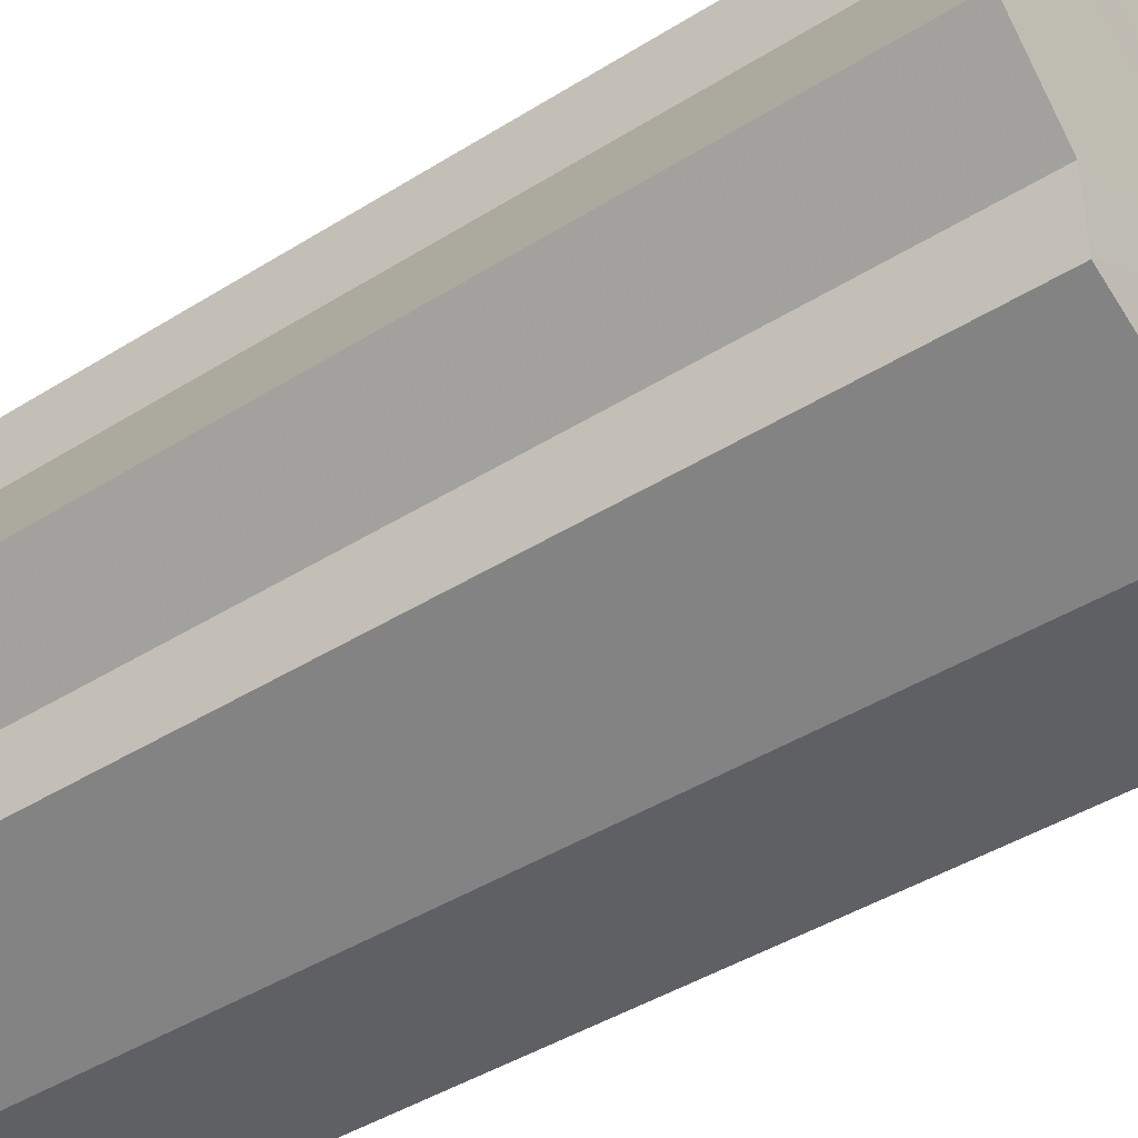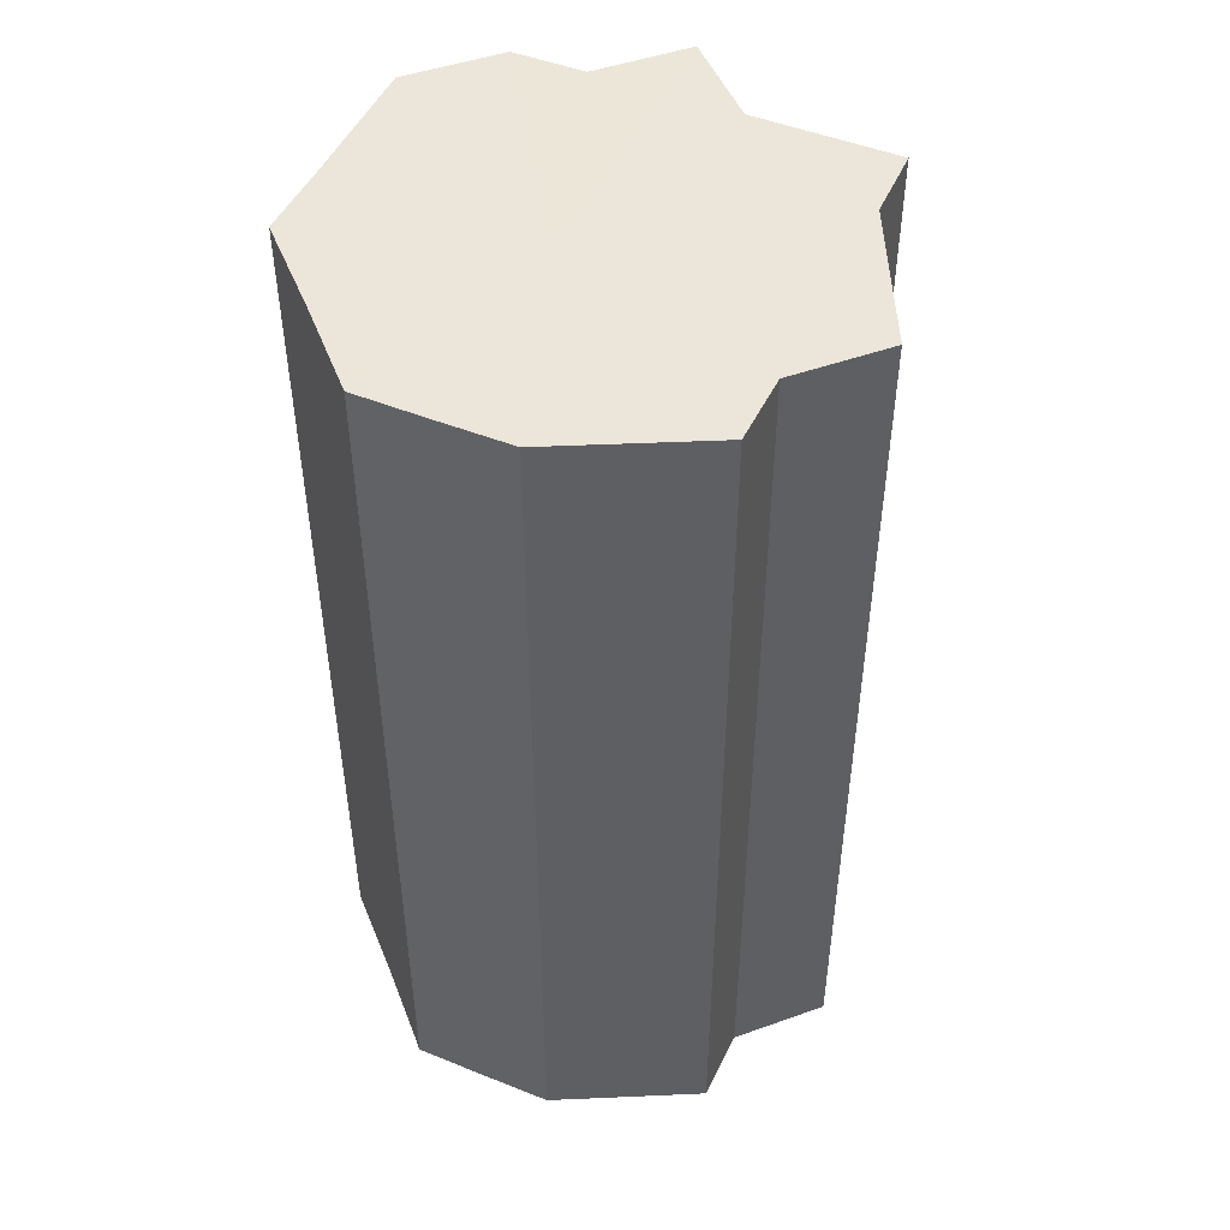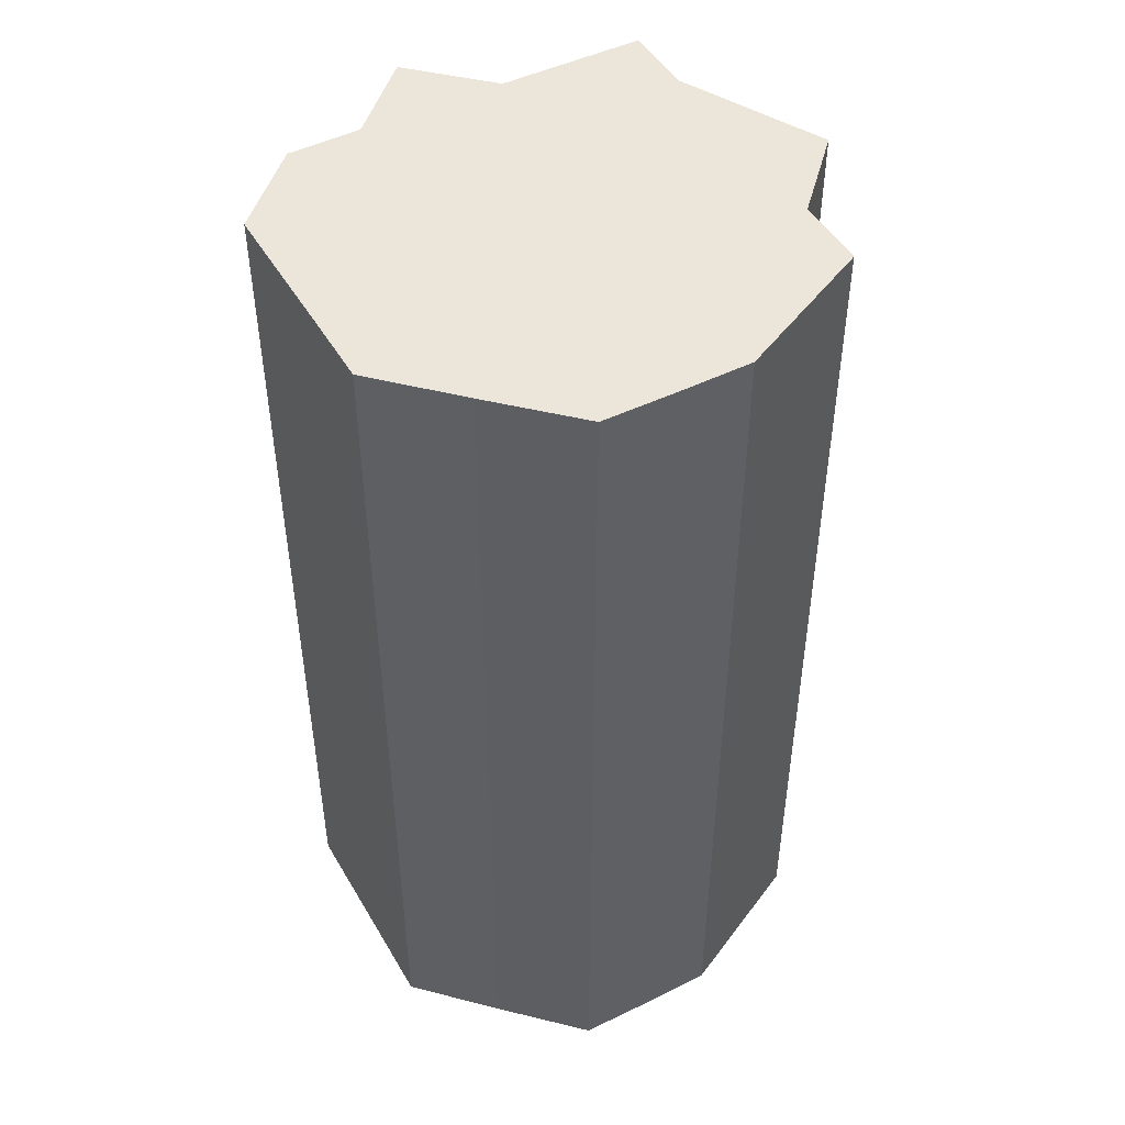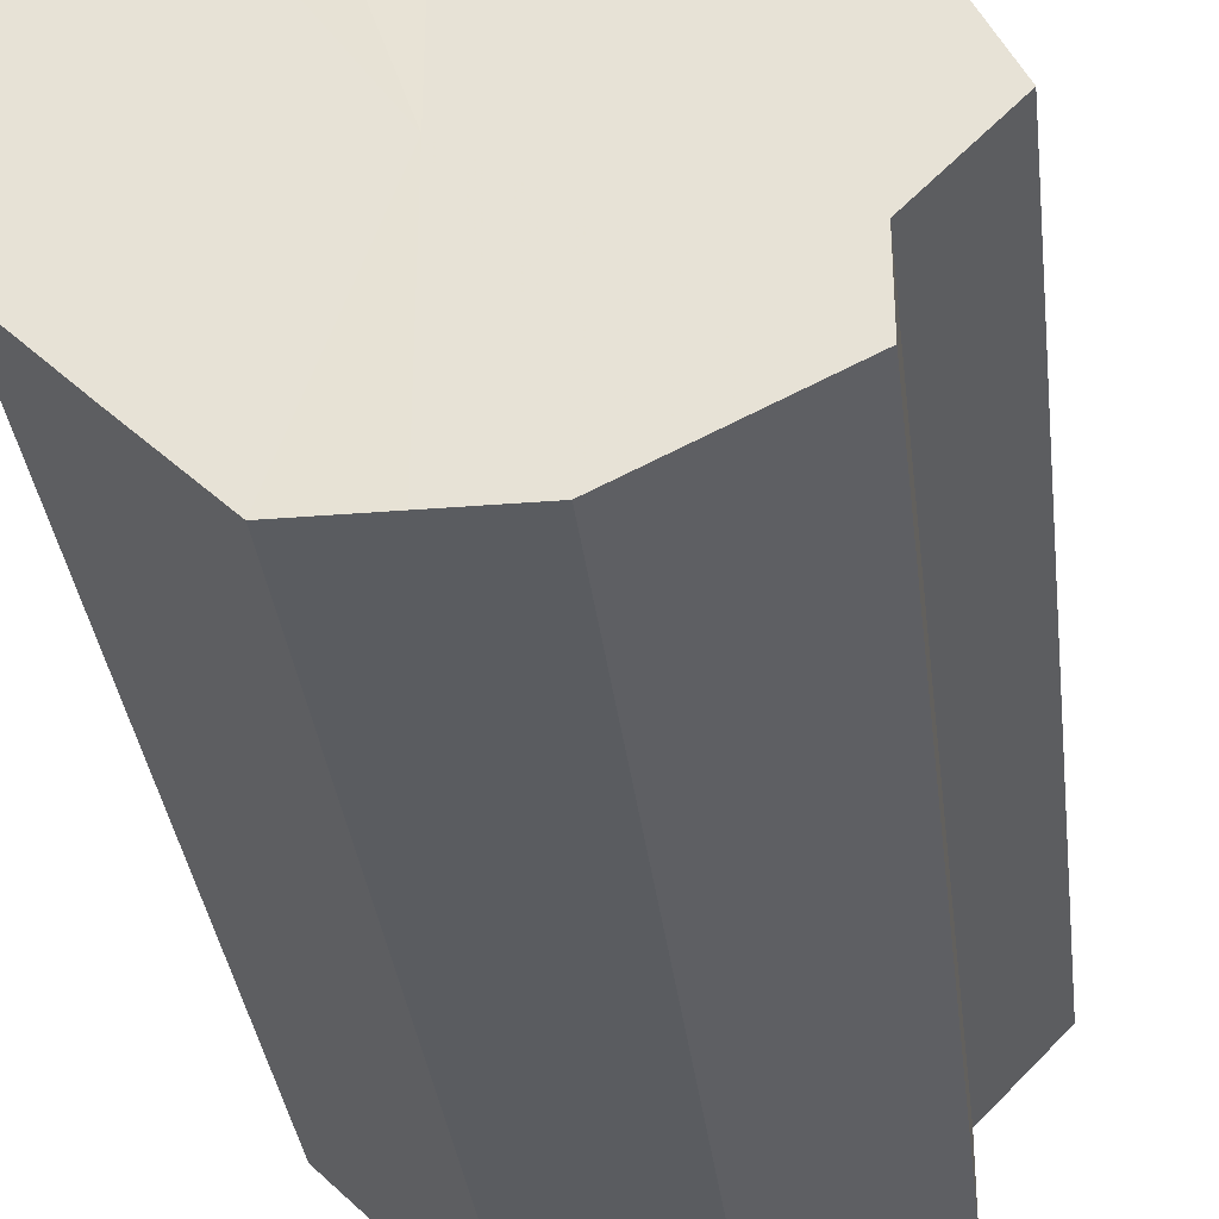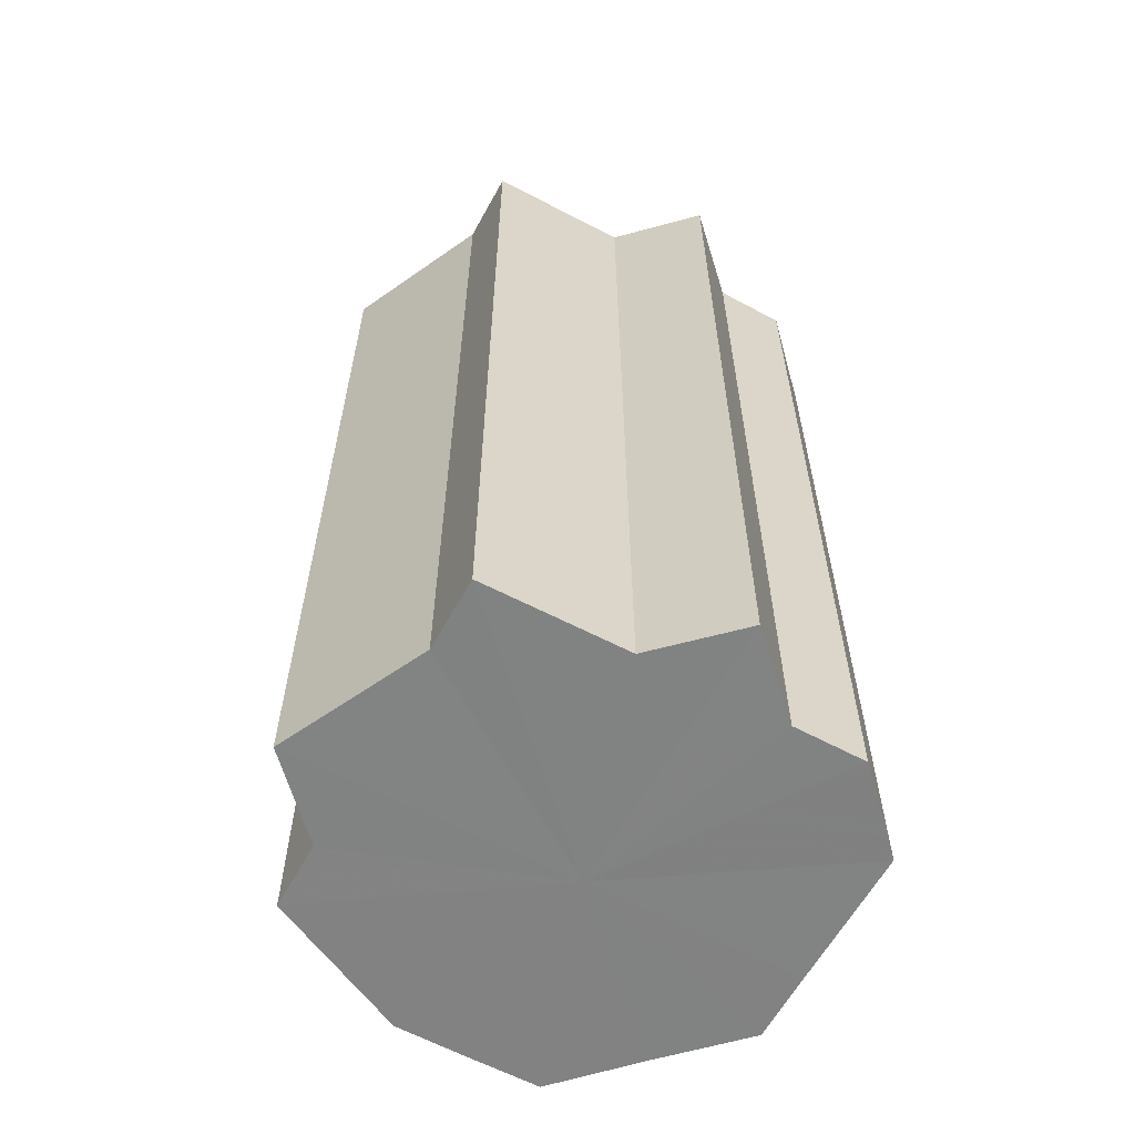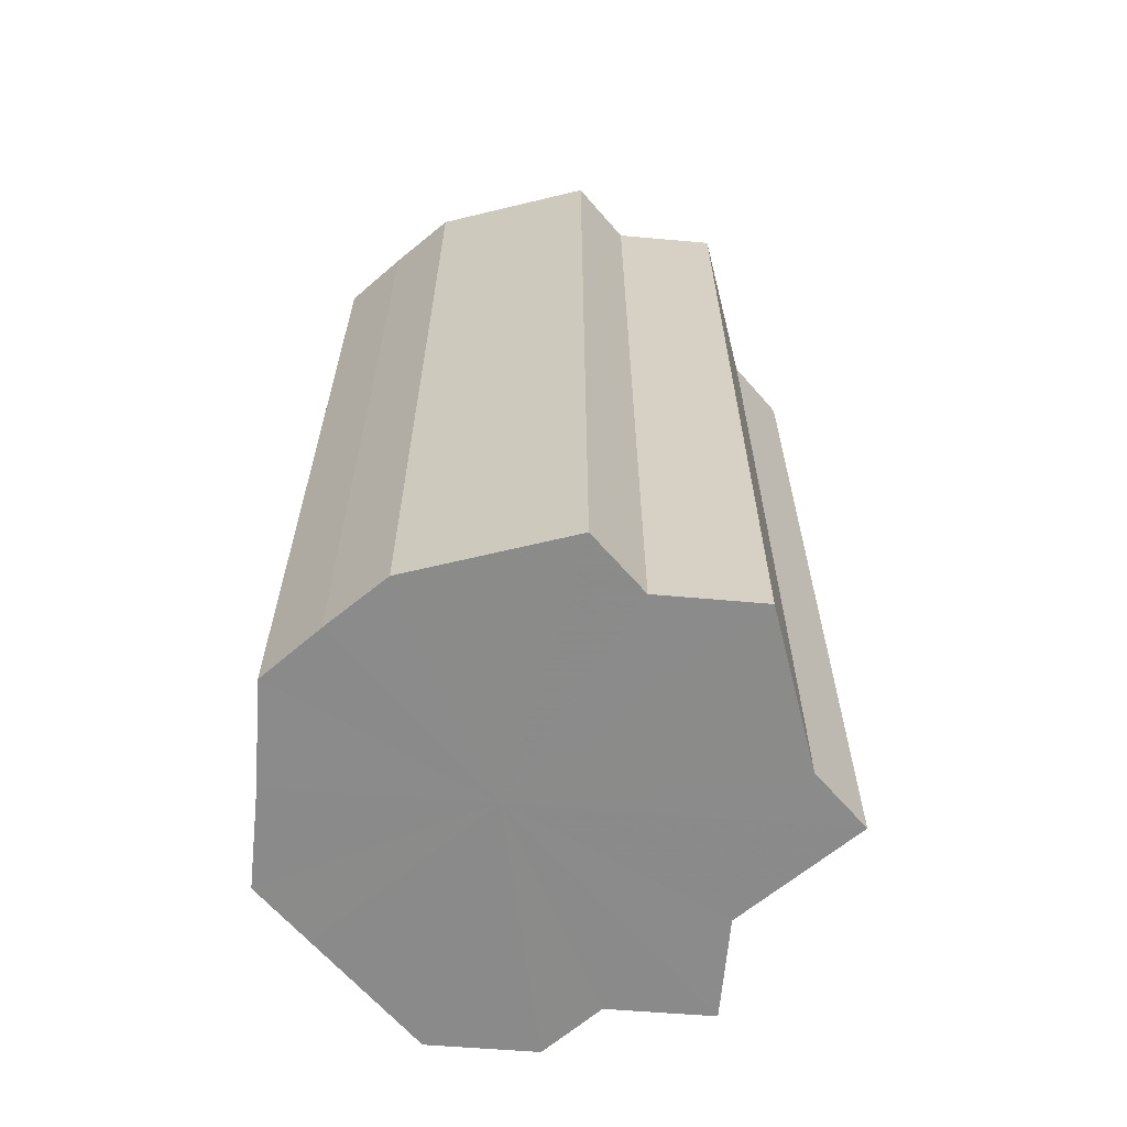
<metadata>
{"format":"obj","ext":"obj","renderer":"f3d","projection":"perspective","resolution":1024,"background":"white","views":[{"elev":-42.6,"azim":126.9,"up":"+Y"},{"elev":48.3,"azim":24.0,"up":"+Z"},{"elev":47.5,"azim":-29.0,"up":"+Z"},{"elev":-34.2,"azim":6.7,"up":"+Y"},{"elev":-60.7,"azim":151.7,"up":"+Z"},{"elev":-63.7,"azim":40.4,"up":"+Z"}]}
</metadata>
<code>
o 26102
v 2228 1862 14.6
v 2228 1862 14.6
v 2228 1862 14.47
v 2228 1862 14.6
v 2228 1862 14.47
v 2228 1862 14.6
v 2228 1862 14.47
v 2228 1862 14.6
v 2228 1862 14.47
v 2228 1862 14.6
v 2228 1862 14.47
v 2228 1862 14.6
v 2228 1862 14.47
v 2228 1862 14.6
v 2228 1862 14.47
v 2228 1862 14.6
v 2228 1862 14.47
v 2228 1862 14.6
v 2228 1862 14.47
v 2228 1862 14.6
v 2228 1862 14.47
v 2228 1862 14.6
v 2228 1862 14.47
v 2228 1862 14.6
v 2228 1862 14.47
v 2228 1862 14.6
v 2228 1862 14.47
v 2228 1862 14.6
v 2228 1862 14.47
v 2228 1862 14.6
v 2228 1862 14.47
v 2228 1862 14.6
v 2228 1862 14.47
v 2228 1862 14.6
v 2228 1862 14.47
v 2228 1862 14.6
v 2228 1862 14.47
v 2228 1862 14.6
v 2228 1862 14.47
v 2228 1862 14.6
v 2228 1862 14.47
v 2228 1862 14.6
v 2228 1862 14.47
v 2228 1862 14.6
v 2228 1862 14.47
v 2228 1862 14.6
v 2228 1862 14.47
v 2228 1862 14.6
v 2228 1862 14.47
v 2228 1862 14.6
v 2228 1862 14.47
v 2228 1862 14.6
v 2228 1862 14.47
v 2228 1862 14.6
v 2228 1862 14.47
v 2228 1862 14.6
v 2228 1862 14.47
v 2228 1862 14.6
v 2228 1862 14.6
v 2228 1862 14.6
v 2228 1862 14.6
v 2228 1862 14.6
v 2228 1862 14.6
v 2228 1862 14.6
v 2228 1862 14.6
v 2228 1862 14.6
v 2228 1862 14.6
v 2228 1862 14.6
v 2228 1862 14.6
v 2228 1862 14.6
v 2228 1862 14.6
v 2228 1862 14.6
v 2228 1862 14.6
v 2228 1862 14.47
v 2228 1862 14.47
v 2228 1862 14.47
v 2228 1862 14.6
v 2228 1862 14.6
v 2228 1862 14.6
v 2228 1862 14.6
v 2228 1862 14.47
v 2228 1862 14.47
v 2228 1862 14.47
v 2228 1862 14.47
v 2228 1862 14.47
v 2228 1862 14.47
v 2228 1862 14.47
v 2228 1862 14.47
v 2228 1862 14.47
v 2228 1862 14.47
v 2228 1862 14.47
v 2228 1862 14.47
v 2228 1862 14.47
v 2228 1862 14.47
v 2228 1862 14.47
v 2228 1862 14.47
v 2228 1862 14.47
v 2228 1862 14.47
f 1 2 3
f 2 4 5
f 6 1 7
f 4 8 9
f 10 6 11
f 8 12 13
f 12 14 15
f 11 16 17
f 14 18 19
f 18 20 21
f 17 22 23
f 20 24 25
f 24 26 27
f 23 28 29
f 26 30 31
f 30 32 33
f 32 34 35
f 29 36 37
f 37 38 39
f 39 40 41
f 41 42 43
f 43 44 45
f 45 46 47
f 47 48 49
f 49 50 51
f 51 52 53
f 53 54 55
f 55 56 57
f 58 56 59
f 58 60 56
f 58 59 61
f 58 61 62
f 58 62 63
f 58 63 64
f 58 64 65
f 58 65 66
f 58 66 67
f 58 67 68
f 58 68 69
f 58 69 70
f 58 70 71
f 58 71 72
f 58 72 73
f 58 73 60
f 74 73 75
f 76 77 74
f 78 79 76
f 79 80 81
f 82 83 84
f 82 85 83
f 82 84 86
f 82 87 85
f 82 86 88
f 82 89 87
f 82 88 90
f 82 91 89
f 82 90 92
f 82 93 91
f 82 92 94
f 82 95 93
f 82 94 96
f 82 97 95
f 82 96 98
f 82 98 97

</code>
